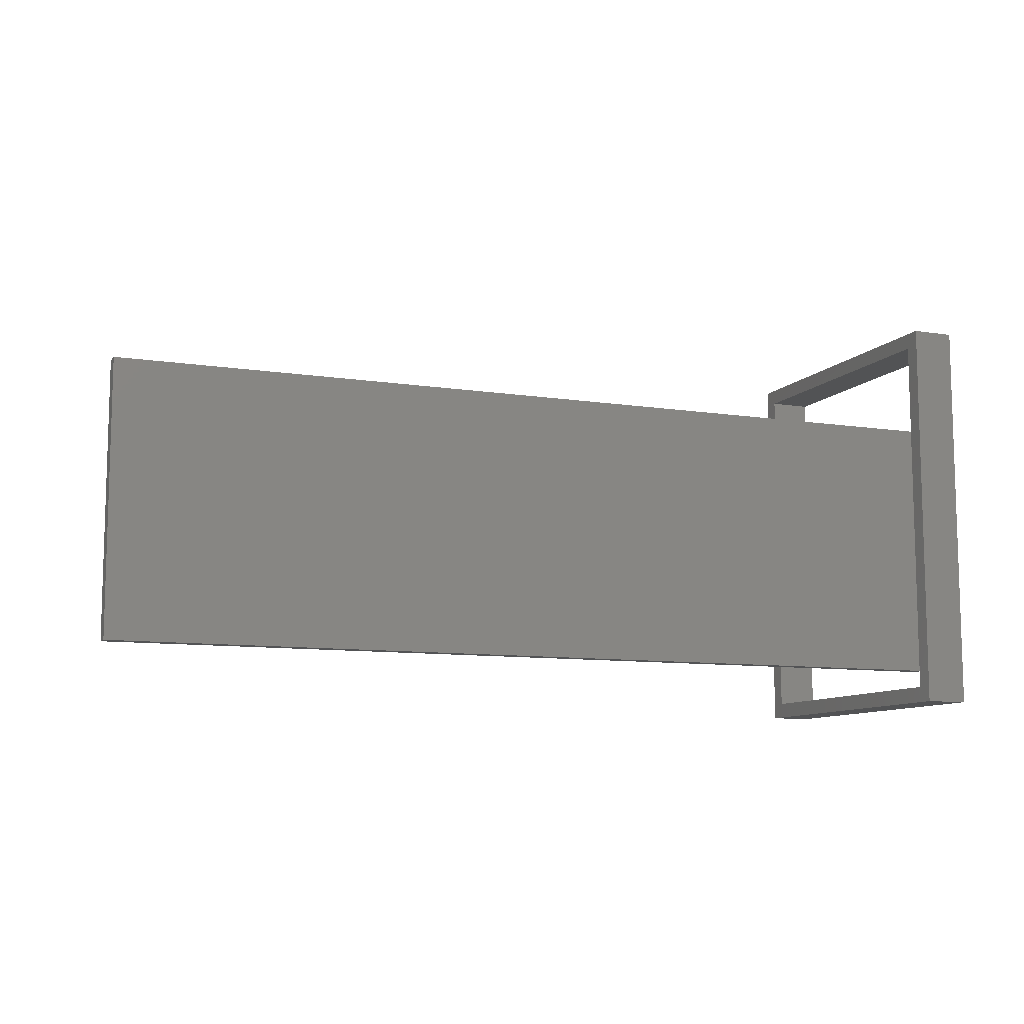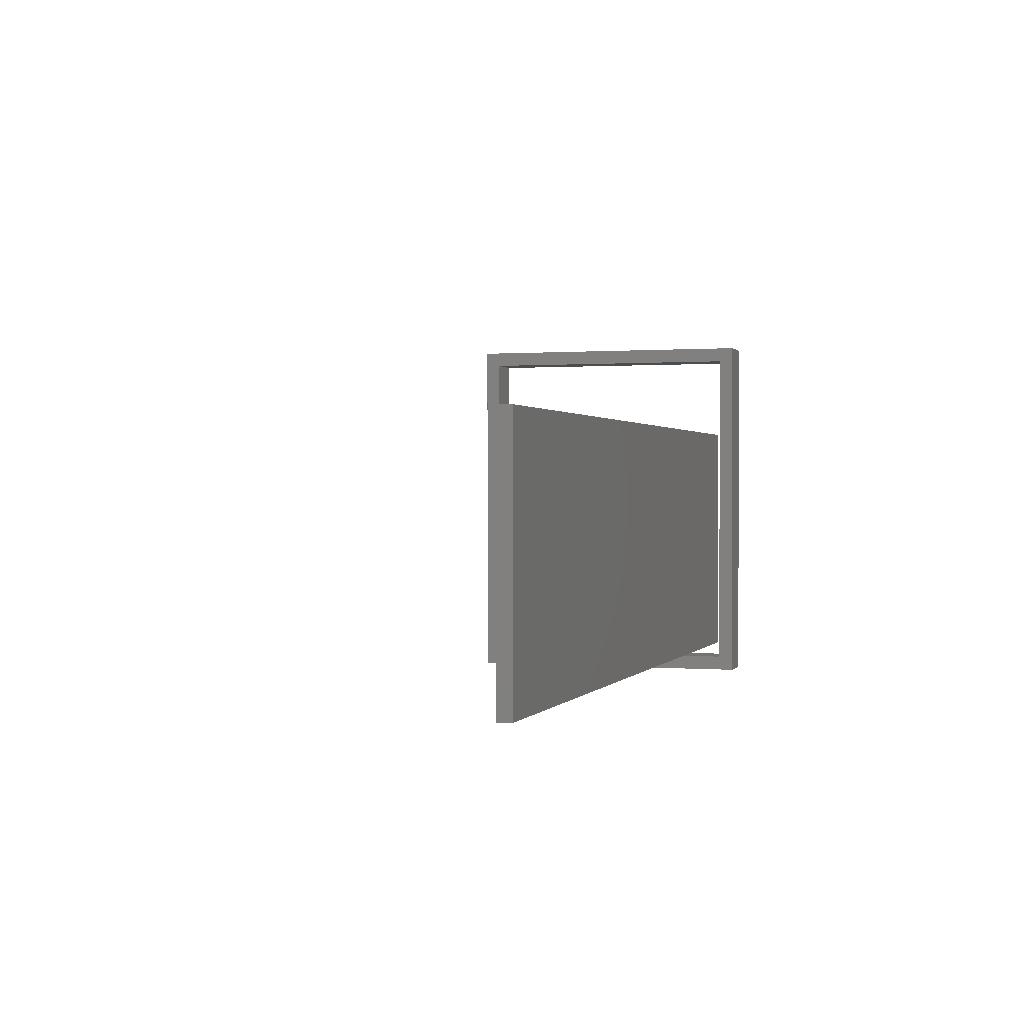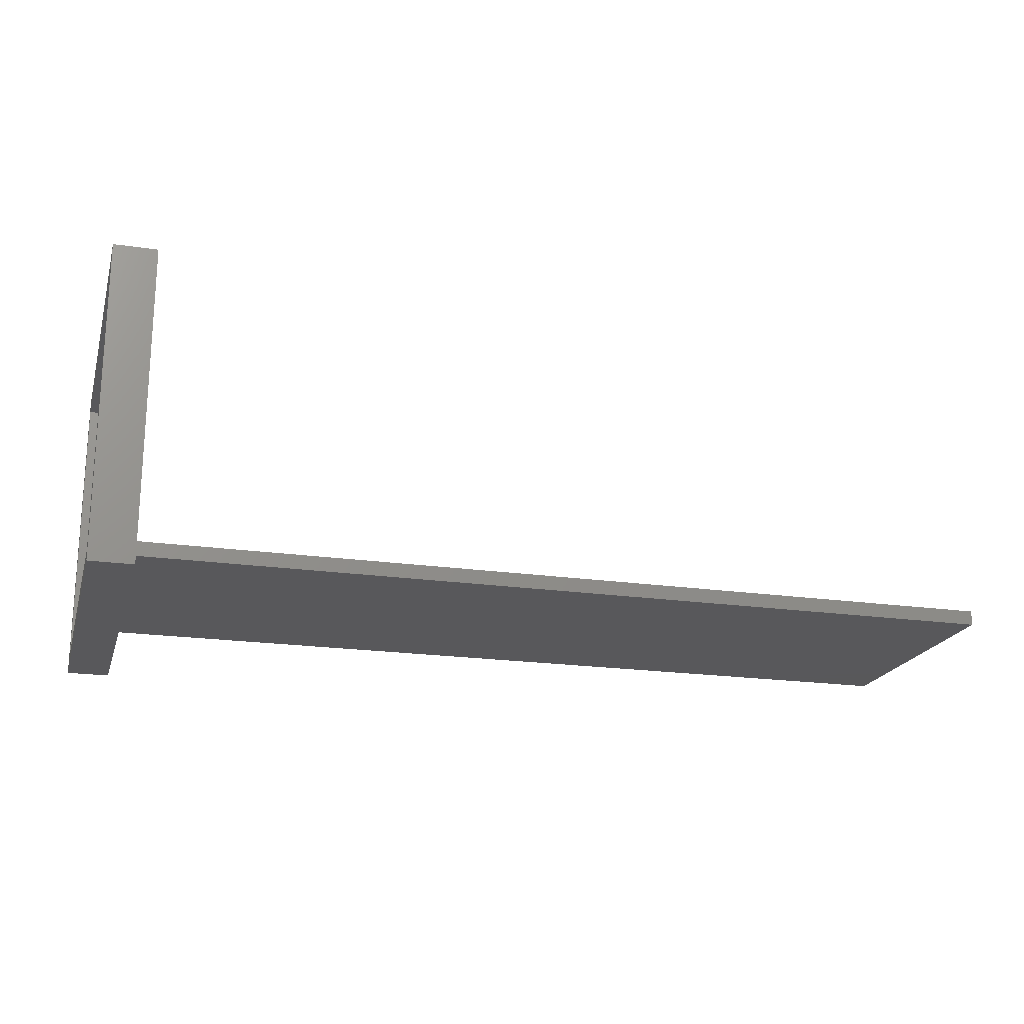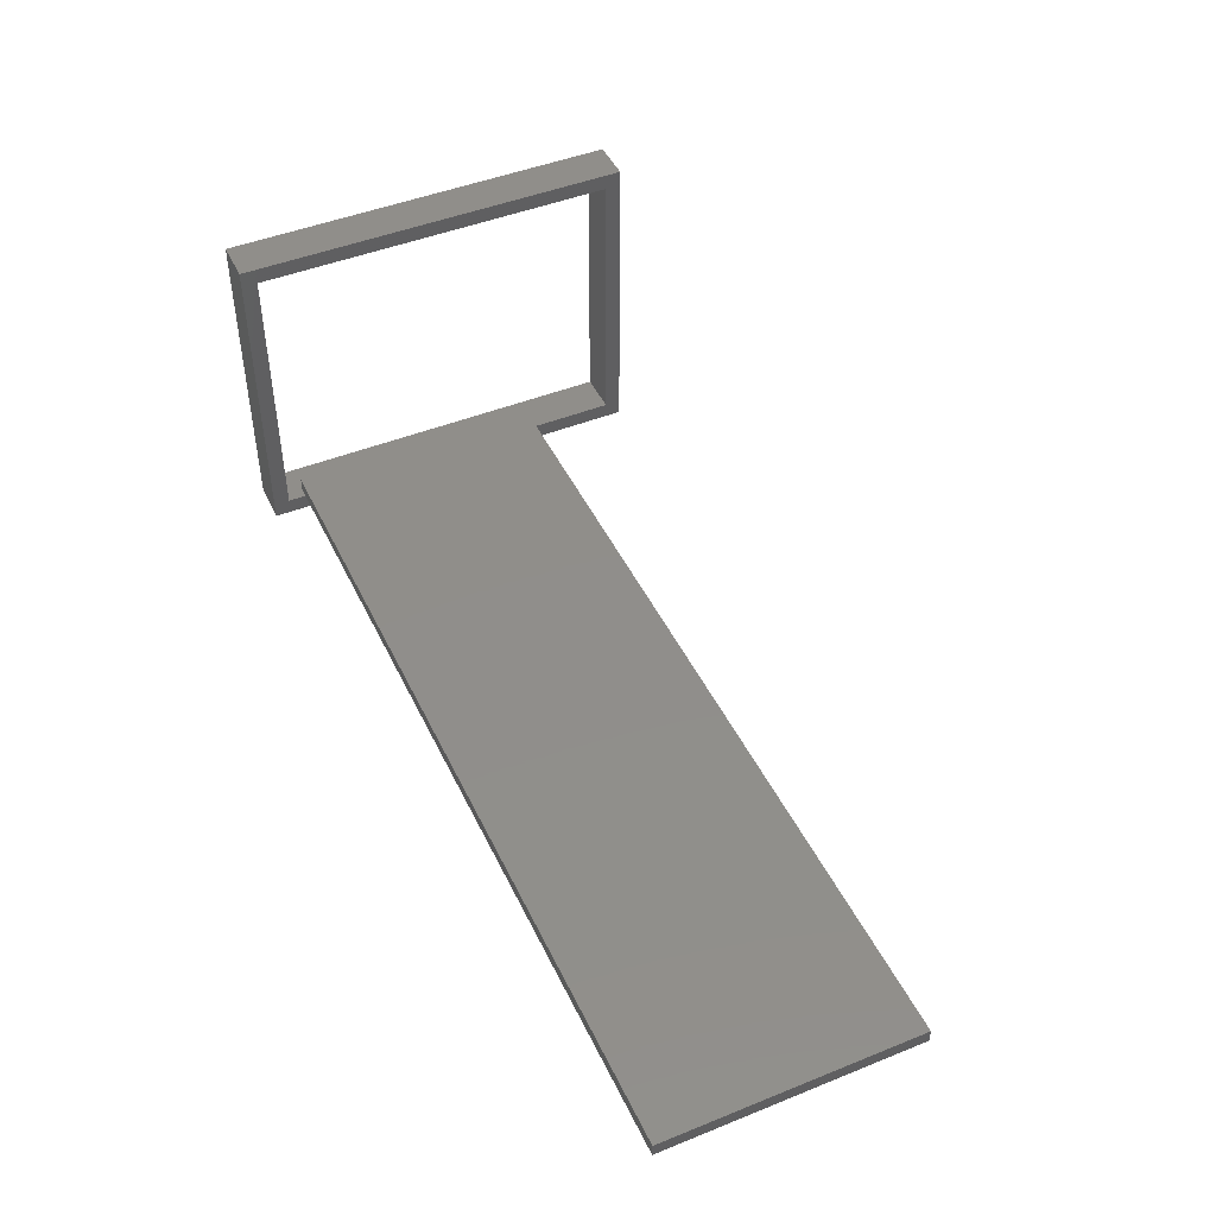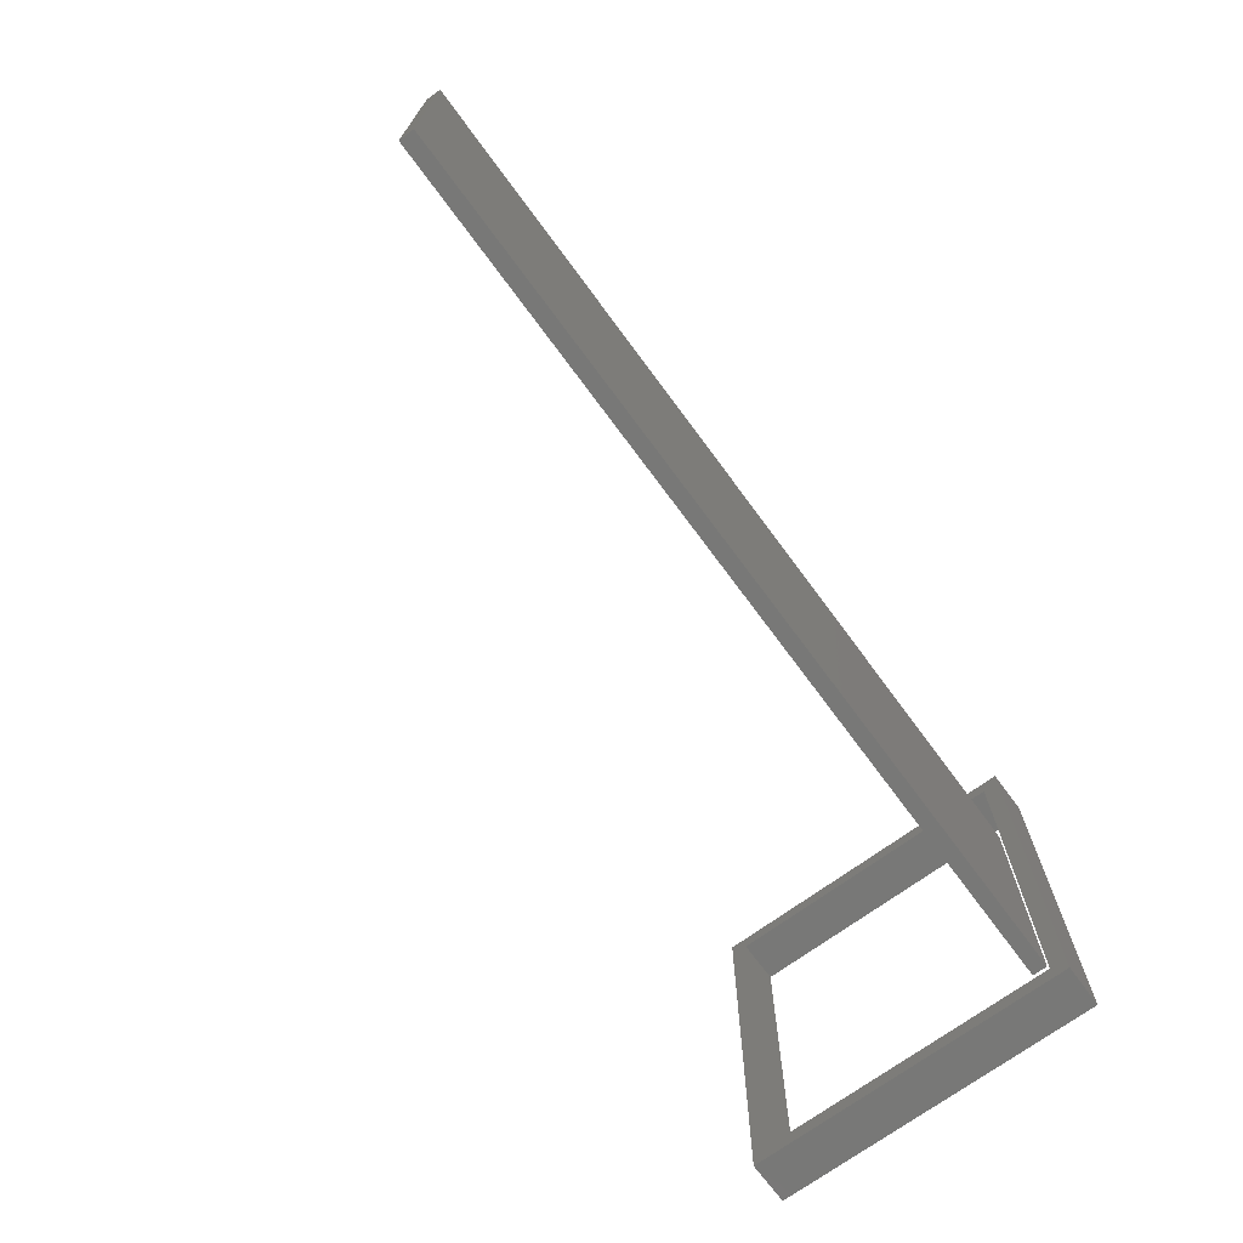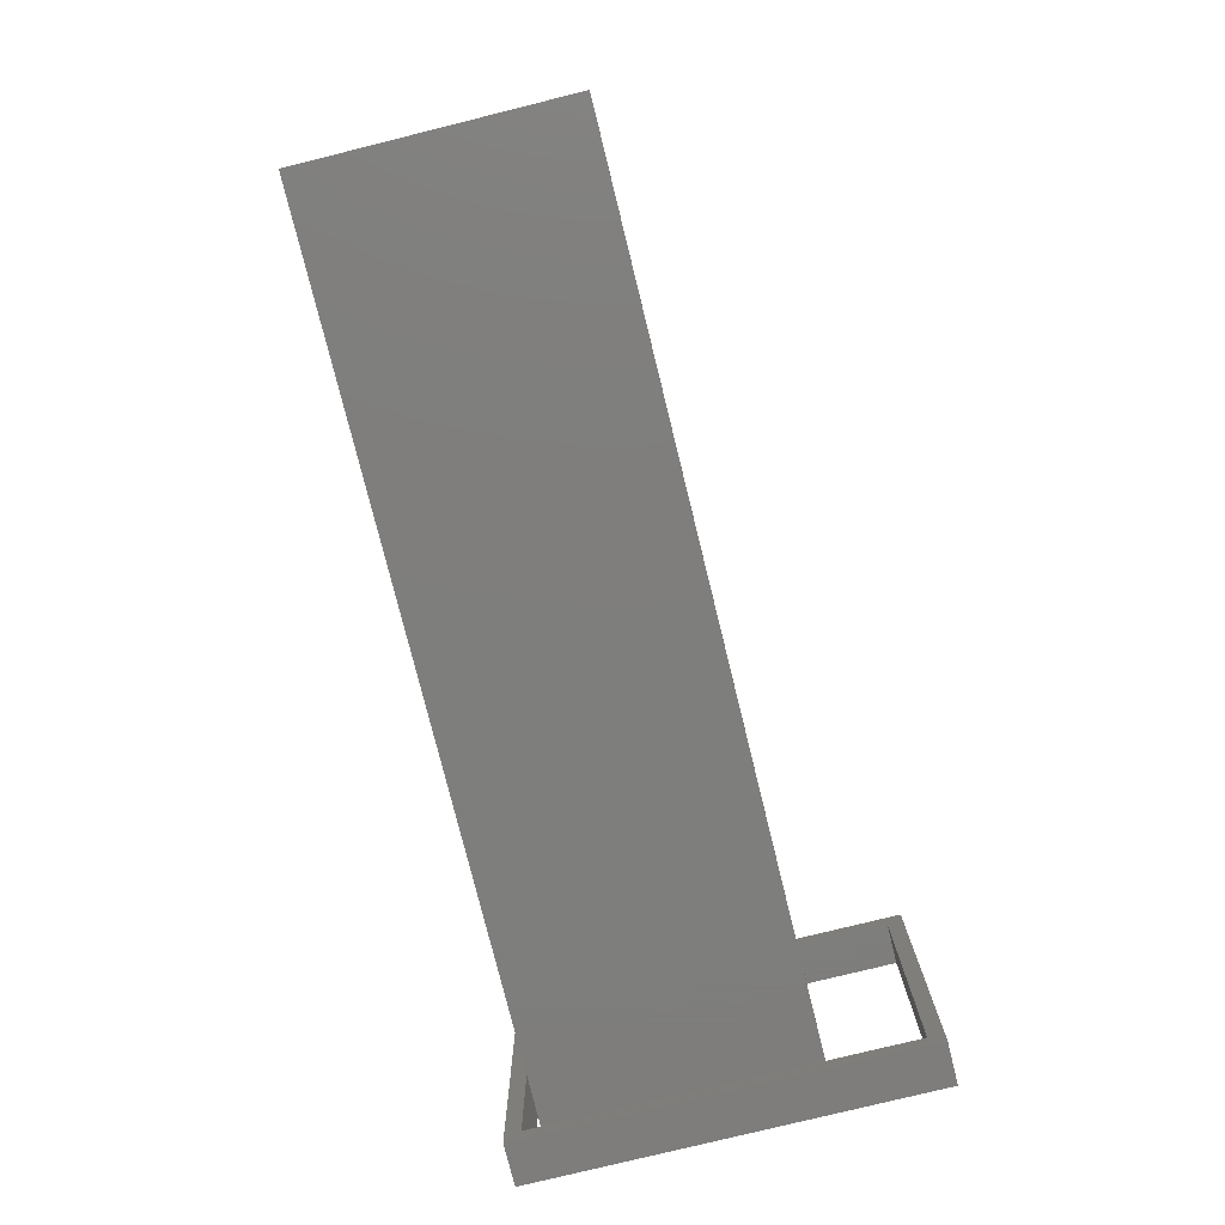
<metadata>
{"format":"stl","ext":"stl","renderer":"f3d","projection":"perspective","resolution":1024,"background":"white","views":[{"elev":-9.7,"azim":157.8,"up":"+Y"},{"elev":0.6,"azim":107.3,"up":"+Y"},{"elev":-20.1,"azim":-15.1,"up":"+Z"},{"elev":46.4,"azim":65.4,"up":"+Z"},{"elev":-70.6,"azim":126.4,"up":"+Y"},{"elev":-77.9,"azim":103.9,"up":"+Z"}]}
</metadata>
<code>
# stl→obj: 36 verts, 68 faces
v 0.9063 -0.3317 -0.01587
v -0.9984 -0.3317 6e-08
v -0.9984 -0.3317 -0.01587
v 0.9063 -0.3317 6e-08
v -0.9984 0.2397 6e-08
v -0.9984 0.2397 -0.01587
v 0.9063 0.2397 -0.01587
v 0.9063 0.2397 6e-08
v -0.9984 -0.3317 -0.03175
v 0.9063 -0.3317 -0.03175
v -0.9984 0.2397 -0.03175
v 0.9063 0.2397 -0.03175
v -1 -0.4051 -0.07425
v -1.079 0.4767 -0.07425
v -1 0.4767 -0.07425
v -1.079 -0.4051 -0.07425
v -1.079 0.4767 0.6312
v -1 0.4767 0.6312
v -1 -0.4051 0.6312
v -1.079 -0.4051 0.6312
v -0.9841 0.4767 -0.07425
v -0.9841 -0.4051 -0.07425
v -1.079 0.4414 -0.03898
v -1.079 0.4414 0.5959
v -1.079 -0.3698 -0.03898
v -1.079 -0.3698 0.5959
v -0.9841 0.4767 0.6312
v -0.9841 -0.4051 0.6312
v -0.9841 0.4414 -0.03898
v -0.9841 0.4414 0.5959
v -0.9841 -0.3698 -0.03898
v -0.9841 -0.3698 0.5959
v -1 -0.3698 -0.03898
v -1 0.4414 -0.03898
v -1 -0.3698 0.5959
v -1 0.4414 0.5959
f 1 2 3
f 1 4 2
f 3 5 6
f 3 2 5
f 7 4 1
f 7 8 4
f 1 3 9
f 1 9 10
f 8 2 4
f 8 5 2
f 6 8 7
f 6 5 8
f 3 6 11
f 3 11 9
f 7 1 10
f 7 10 12
f 12 10 9
f 12 9 11
f 6 7 12
f 6 12 11
f 13 14 15
f 13 16 14
f 15 17 18
f 15 14 17
f 19 16 13
f 19 20 16
f 13 15 21
f 13 21 22
f 17 14 23
f 24 17 23
f 25 14 16
f 25 23 14
f 20 26 25
f 20 25 16
f 20 17 24
f 20 24 26
f 18 20 19
f 18 17 20
f 15 18 27
f 15 27 21
f 19 13 22
f 19 22 28
f 27 29 21
f 30 29 27
f 31 22 21
f 31 21 29
f 28 31 32
f 28 22 31
f 28 30 27
f 28 32 30
f 33 34 23
f 33 23 25
f 35 33 25
f 35 25 26
f 36 35 26
f 36 26 24
f 34 36 24
f 34 24 23
f 18 19 28
f 18 28 27
f 33 29 34
f 33 31 29
f 35 31 33
f 35 32 31
f 36 32 35
f 36 30 32
f 34 30 36
f 34 29 30

</code>
